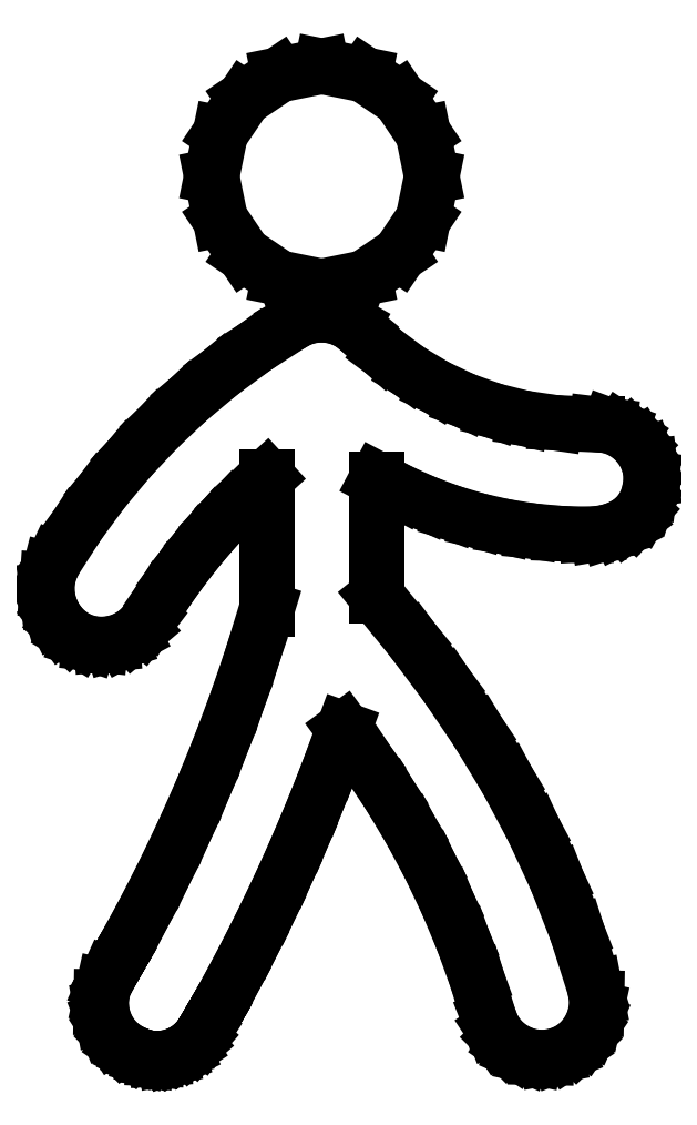
<metadata>
{"format":"dxf","ext":"dxf","renderer":"ezdxf+matplotlib","layout":"modelspace","background":"white","min_lineweight":24,"dpi":150}
</metadata>
<code>
0
SECTION
2
ENTITIES
0
LINE
8
0
10
14.11
20
19.05
30
0
11
14.08
21
19.05
31
0
0
LINE
8
0
10
14.08
20
19.05
30
0
11
14.04
21
19.05
31
0
0
LINE
8
0
10
14.04
20
19.05
30
0
11
14.01
21
19.05
31
0
0
LINE
8
0
10
14.01
20
19.05
30
0
11
13.98
21
19.05
31
0
0
LINE
8
0
10
13.98
20
19.05
30
0
11
13.95
21
19.05
31
0
0
LINE
8
0
10
13.95
20
19.05
30
0
11
13.92
21
19.05
31
0
0
LINE
8
0
10
13.92
20
19.05
30
0
11
13.89
21
19.05
31
0
0
LINE
8
0
10
13.89
20
19.05
30
0
11
13.85
21
19.05
31
0
0
LINE
8
0
10
13.85
20
19.05
30
0
11
13.04
21
19.09
31
0
0
LINE
8
0
10
13.04
20
19.09
30
0
11
12.24
21
19.21
31
0
0
LINE
8
0
10
12.24
20
19.21
30
0
11
11.46
21
19.4
31
0
0
LINE
8
0
10
11.46
20
19.4
30
0
11
10.7
21
19.67
31
0
0
LINE
8
0
10
10.7
20
19.67
30
0
11
9.981
21
20.01
31
0
0
LINE
8
0
10
9.981
20
20.01
30
0
11
9.294
21
20.42
31
0
0
LINE
8
0
10
9.294
20
20.42
30
0
11
8.645
21
20.9
31
0
0
LINE
8
0
10
8.645
20
20.9
30
0
11
8.04
21
21.45
31
0
0
LINE
8
0
10
8.04
20
21.45
30
0
11
7.848
21
21.61
31
0
0
LINE
8
0
10
7.848
20
21.61
30
0
11
7.635
21
21.73
31
0
0
LINE
8
0
10
7.635
20
21.73
30
0
11
7.408
21
21.81
31
0
0
LINE
8
0
10
7.408
20
21.81
30
0
11
7.172
21
21.85
31
0
0
LINE
8
0
10
7.172
20
21.85
30
0
11
6.934
21
21.85
31
0
0
LINE
8
0
10
6.934
20
21.85
30
0
11
6.699
21
21.81
31
0
0
LINE
8
0
10
6.699
20
21.81
30
0
11
6.473
21
21.74
31
0
0
LINE
8
0
10
6.473
20
21.74
30
0
11
6.262
21
21.62
31
0
0
LINE
8
0
10
6.262
20
21.62
30
0
11
5.35
21
21.03
31
0
0
LINE
8
0
10
5.35
20
21.03
30
0
11
4.477
21
20.39
31
0
0
LINE
8
0
10
4.477
20
20.39
30
0
11
3.645
21
19.7
31
0
0
LINE
8
0
10
3.645
20
19.7
30
0
11
2.858
21
18.95
31
0
0
LINE
8
0
10
2.858
20
18.95
30
0
11
2.117
21
18.17
31
0
0
LINE
8
0
10
2.117
20
18.17
30
0
11
1.424
21
17.34
31
0
0
LINE
8
0
10
1.424
20
17.34
30
0
11
0.7827
21
16.46
31
0
0
LINE
8
0
10
0.7827
20
16.46
30
0
11
0.1943
21
15.55
31
0
0
LINE
8
0
10
0.1943
20
15.55
30
0
11
0.08162
21
15.31
31
0
0
LINE
8
0
10
0.08162
20
15.31
30
0
11
0.01751
21
15.06
31
0
0
LINE
8
0
10
0.01751
20
15.06
30
0
11
0.000369
21
14.81
31
0
0
LINE
8
0
10
0.000369
20
14.81
30
0
11
0.02854
21
14.56
31
0
0
LINE
8
0
10
0.02854
20
14.56
30
0
11
0.1004
21
14.31
31
0
0
LINE
8
0
10
0.1004
20
14.31
30
0
11
0.2142
21
14.08
31
0
0
LINE
8
0
10
0.2142
20
14.08
30
0
11
0.3684
21
13.87
31
0
0
LINE
8
0
10
0.3684
20
13.87
30
0
11
0.5612
21
13.69
31
0
0
LINE
8
0
10
0.5612
20
13.69
30
0
11
0.8188
21
13.53
31
0
0
LINE
8
0
10
0.8188
20
13.53
30
0
11
1.097
21
13.44
31
0
0
LINE
8
0
10
1.097
20
13.44
30
0
11
1.387
21
13.4
31
0
0
LINE
8
0
10
1.387
20
13.4
30
0
11
1.676
21
13.43
31
0
0
LINE
8
0
10
1.676
20
13.43
30
0
11
1.955
21
13.51
31
0
0
LINE
8
0
10
1.955
20
13.51
30
0
11
2.212
21
13.65
31
0
0
LINE
8
0
10
2.212
20
13.65
30
0
11
2.438
21
13.84
31
0
0
LINE
8
0
10
2.438
20
13.84
30
0
11
2.621
21
14.08
31
0
0
LINE
8
0
10
2.621
20
14.08
30
0
11
2.938
21
14.58
31
0
0
LINE
8
0
10
2.938
20
14.58
30
0
11
3.272
21
15.07
31
0
0
LINE
8
0
10
3.272
20
15.07
30
0
11
3.624
21
15.55
31
0
0
LINE
8
0
10
3.624
20
15.55
30
0
11
3.994
21
16.01
31
0
0
LINE
8
0
10
3.994
20
16.01
30
0
11
4.381
21
16.45
31
0
0
LINE
8
0
10
4.381
20
16.45
30
0
11
4.784
21
16.88
31
0
0
LINE
8
0
10
4.784
20
16.88
30
0
11
5.205
21
17.3
31
0
0
LINE
8
0
10
5.205
20
17.3
30
0
11
5.641
21
17.7
31
0
0
LINE
8
0
10
5.641
20
17.7
30
0
11
5.641
21
17.27
31
0
0
LINE
8
0
10
5.641
20
17.27
30
0
11
5.641
21
16.85
31
0
0
LINE
8
0
10
5.641
20
16.85
30
0
11
5.641
21
16.43
31
0
0
LINE
8
0
10
5.641
20
16.43
30
0
11
5.641
21
16
31
0
0
LINE
8
0
10
5.641
20
16
30
0
11
5.641
21
15.58
31
0
0
LINE
8
0
10
5.641
20
15.58
30
0
11
5.641
21
15.16
31
0
0
LINE
8
0
10
5.641
20
15.16
30
0
11
5.641
21
14.73
31
0
0
LINE
8
0
10
5.641
20
14.73
30
0
11
5.641
21
14.31
31
0
0
LINE
8
0
10
5.641
20
14.31
30
0
11
5.285
21
13.15
31
0
0
LINE
8
0
10
5.285
20
13.15
30
0
11
4.896
21
12
31
0
0
LINE
8
0
10
4.896
20
12
30
0
11
4.472
21
10.87
31
0
0
LINE
8
0
10
4.472
20
10.87
30
0
11
4.015
21
9.744
31
0
0
LINE
8
0
10
4.015
20
9.744
30
0
11
3.525
21
8.634
31
0
0
LINE
8
0
10
3.525
20
8.634
30
0
11
3.002
21
7.538
31
0
0
LINE
8
0
10
3.002
20
7.538
30
0
11
2.447
21
6.457
31
0
0
LINE
8
0
10
2.447
20
6.457
30
0
11
1.859
21
5.39
31
0
0
LINE
8
0
10
1.859
20
5.39
30
0
11
1.824
21
5.33
31
0
0
LINE
8
0
10
1.824
20
5.33
30
0
11
1.789
21
5.271
31
0
0
LINE
8
0
10
1.789
20
5.271
30
0
11
1.754
21
5.211
31
0
0
LINE
8
0
10
1.754
20
5.211
30
0
11
1.718
21
5.151
31
0
0
LINE
8
0
10
1.718
20
5.151
30
0
11
1.683
21
5.091
31
0
0
LINE
8
0
10
1.683
20
5.091
30
0
11
1.648
21
5.031
31
0
0
LINE
8
0
10
1.648
20
5.031
30
0
11
1.613
21
4.971
31
0
0
LINE
8
0
10
1.613
20
4.971
30
0
11
1.577
21
4.911
31
0
0
LINE
8
0
10
1.577
20
4.911
30
0
11
1.459
21
4.649
31
0
0
LINE
8
0
10
1.459
20
4.649
30
0
11
1.399
21
4.377
31
0
0
LINE
8
0
10
1.399
20
4.377
30
0
11
1.395
21
4.103
31
0
0
LINE
8
0
10
1.395
20
4.103
30
0
11
1.443
21
3.835
31
0
0
LINE
8
0
10
1.443
20
3.835
30
0
11
1.542
21
3.581
31
0
0
LINE
8
0
10
1.542
20
3.581
30
0
11
1.688
21
3.351
31
0
0
LINE
8
0
10
1.688
20
3.351
30
0
11
1.88
21
3.152
31
0
0
LINE
8
0
10
1.88
20
3.152
30
0
11
2.113
21
2.992
31
0
0
LINE
8
0
10
2.113
20
2.992
30
0
11
2.198
21
2.951
31
0
0
LINE
8
0
10
2.198
20
2.951
30
0
11
2.283
21
2.913
31
0
0
LINE
8
0
10
2.283
20
2.913
30
0
11
2.369
21
2.879
31
0
0
LINE
8
0
10
2.369
20
2.879
30
0
11
2.456
21
2.85
31
0
0
LINE
8
0
10
2.456
20
2.85
30
0
11
2.544
21
2.827
31
0
0
LINE
8
0
10
2.544
20
2.827
30
0
11
2.633
21
2.809
31
0
0
LINE
8
0
10
2.633
20
2.809
30
0
11
2.725
21
2.798
31
0
0
LINE
8
0
10
2.725
20
2.798
30
0
11
2.819
21
2.794
31
0
0
LINE
8
0
10
2.819
20
2.794
30
0
11
2.998
21
2.806
31
0
0
LINE
8
0
10
2.998
20
2.806
30
0
11
3.175
21
2.841
31
0
0
LINE
8
0
10
3.175
20
2.841
30
0
11
3.347
21
2.898
31
0
0
LINE
8
0
10
3.347
20
2.898
30
0
11
3.51
21
2.977
31
0
0
LINE
8
0
10
3.51
20
2.977
30
0
11
3.663
21
3.078
31
0
0
LINE
8
0
10
3.663
20
3.078
30
0
11
3.803
21
3.199
31
0
0
LINE
8
0
10
3.803
20
3.199
30
0
11
3.927
21
3.34
31
0
0
LINE
8
0
10
3.927
20
3.34
30
0
11
4.033
21
3.5
31
0
0
LINE
8
0
10
4.033
20
3.5
30
0
11
4.068
21
3.56
31
0
0
LINE
8
0
10
4.068
20
3.56
30
0
11
4.103
21
3.619
31
0
0
LINE
8
0
10
4.103
20
3.619
30
0
11
4.138
21
3.679
31
0
0
LINE
8
0
10
4.138
20
3.679
30
0
11
4.174
21
3.739
31
0
0
LINE
8
0
10
4.174
20
3.739
30
0
11
4.209
21
3.799
31
0
0
LINE
8
0
10
4.209
20
3.799
30
0
11
4.244
21
3.859
31
0
0
LINE
8
0
10
4.244
20
3.859
30
0
11
4.28
21
3.919
31
0
0
LINE
8
0
10
4.28
20
3.919
30
0
11
4.315
21
3.979
31
0
0
LINE
8
0
10
4.315
20
3.979
30
0
11
4.802
21
4.862
31
0
0
LINE
8
0
10
4.802
20
4.862
30
0
11
5.267
21
5.752
31
0
0
LINE
8
0
10
5.267
20
5.752
30
0
11
5.712
21
6.649
31
0
0
LINE
8
0
10
5.712
20
6.649
30
0
11
6.135
21
7.553
31
0
0
LINE
8
0
10
6.135
20
7.553
30
0
11
6.537
21
8.464
31
0
0
LINE
8
0
10
6.537
20
8.464
30
0
11
6.918
21
9.381
31
0
0
LINE
8
0
10
6.918
20
9.381
30
0
11
7.278
21
10.3
31
0
0
LINE
8
0
10
7.278
20
10.3
30
0
11
7.617
21
11.23
31
0
0
LINE
8
0
10
7.617
20
11.23
30
0
11
8.232
21
10.39
31
0
0
LINE
8
0
10
8.232
20
10.39
30
0
11
8.806
21
9.529
31
0
0
LINE
8
0
10
8.806
20
9.529
30
0
11
9.339
21
8.64
31
0
0
LINE
8
0
10
9.339
20
8.64
30
0
11
9.829
21
7.726
31
0
0
LINE
8
0
10
9.829
20
7.726
30
0
11
10.28
21
6.788
31
0
0
LINE
8
0
10
10.28
20
6.788
30
0
11
10.68
21
5.827
31
0
0
LINE
8
0
10
10.68
20
5.827
30
0
11
11.03
21
4.844
31
0
0
LINE
8
0
10
11.03
20
4.844
30
0
11
11.34
21
3.838
31
0
0
LINE
8
0
10
11.34
20
3.838
30
0
11
11.44
21
3.577
31
0
0
LINE
8
0
10
11.44
20
3.577
30
0
11
11.6
21
3.347
31
0
0
LINE
8
0
10
11.6
20
3.347
30
0
11
11.79
21
3.153
31
0
0
LINE
8
0
10
11.79
20
3.153
30
0
11
12.02
21
2.999
31
0
0
LINE
8
0
10
12.02
20
2.999
30
0
11
12.27
21
2.89
31
0
0
LINE
8
0
10
12.27
20
2.89
30
0
11
12.54
21
2.83
31
0
0
LINE
8
0
10
12.54
20
2.83
30
0
11
12.81
21
2.825
31
0
0
LINE
8
0
10
12.81
20
2.825
30
0
11
13.09
21
2.879
31
0
0
LINE
8
0
10
13.09
20
2.879
30
0
11
13.35
21
2.98
31
0
0
LINE
8
0
10
13.35
20
2.98
30
0
11
13.58
21
3.132
31
0
0
LINE
8
0
10
13.58
20
3.132
30
0
11
13.78
21
3.326
31
0
0
LINE
8
0
10
13.78
20
3.326
30
0
11
13.93
21
3.552
31
0
0
LINE
8
0
10
13.93
20
3.552
30
0
11
14.04
21
3.804
31
0
0
LINE
8
0
10
14.04
20
3.804
30
0
11
14.1
21
4.073
31
0
0
LINE
8
0
10
14.1
20
4.073
30
0
11
14.11
21
4.351
31
0
0
LINE
8
0
10
14.11
20
4.351
30
0
11
14.05
21
4.628
31
0
0
LINE
8
0
10
14.05
20
4.628
30
0
11
13.61
21
6.022
31
0
0
LINE
8
0
10
13.61
20
6.022
30
0
11
13.08
21
7.369
31
0
0
LINE
8
0
10
13.08
20
7.369
30
0
11
12.48
21
8.672
31
0
0
LINE
8
0
10
12.48
20
8.672
30
0
11
11.81
21
9.934
31
0
0
LINE
8
0
10
11.81
20
9.934
30
0
11
11.06
21
11.16
31
0
0
LINE
8
0
10
11.06
20
11.16
30
0
11
10.26
21
12.35
31
0
0
LINE
8
0
10
10.26
20
12.35
30
0
11
9.389
21
13.51
31
0
0
LINE
8
0
10
9.389
20
13.51
30
0
11
8.463
21
14.65
31
0
0
LINE
8
0
10
8.463
20
14.65
30
0
11
8.463
21
15.02
31
0
0
LINE
8
0
10
8.463
20
15.02
30
0
11
8.463
21
15.4
31
0
0
LINE
8
0
10
8.463
20
15.4
30
0
11
8.463
21
15.77
31
0
0
LINE
8
0
10
8.463
20
15.77
30
0
11
8.463
21
16.14
31
0
0
LINE
8
0
10
8.463
20
16.14
30
0
11
8.463
21
16.52
31
0
0
LINE
8
0
10
8.463
20
16.52
30
0
11
8.463
21
16.89
31
0
0
LINE
8
0
10
8.463
20
16.89
30
0
11
8.463
21
17.26
31
0
0
LINE
8
0
10
8.463
20
17.26
30
0
11
8.463
21
17.64
31
0
0
LINE
8
0
10
8.463
20
17.64
30
0
11
9.086
21
17.31
31
0
0
LINE
8
0
10
9.086
20
17.31
30
0
11
9.726
21
17.03
31
0
0
LINE
8
0
10
9.726
20
17.03
30
0
11
10.38
21
16.78
31
0
0
LINE
8
0
10
10.38
20
16.78
30
0
11
11.05
21
16.58
31
0
0
LINE
8
0
10
11.05
20
16.58
30
0
11
11.74
21
16.43
31
0
0
LINE
8
0
10
11.74
20
16.43
30
0
11
12.43
21
16.32
31
0
0
LINE
8
0
10
12.43
20
16.32
30
0
11
13.14
21
16.25
31
0
0
LINE
8
0
10
13.14
20
16.25
30
0
11
13.85
21
16.23
31
0
0
LINE
8
0
10
13.85
20
16.23
30
0
11
14.13
21
16.24
31
0
0
LINE
8
0
10
14.13
20
16.24
30
0
11
14.39
21
16.29
31
0
0
LINE
8
0
10
14.39
20
16.29
30
0
11
14.64
21
16.37
31
0
0
LINE
8
0
10
14.64
20
16.37
30
0
11
14.87
21
16.48
31
0
0
LINE
8
0
10
14.87
20
16.48
30
0
11
15.07
21
16.63
31
0
0
LINE
8
0
10
15.07
20
16.63
30
0
11
15.24
21
16.82
31
0
0
LINE
8
0
10
15.24
20
16.82
30
0
11
15.37
21
17.05
31
0
0
LINE
8
0
10
15.37
20
17.05
30
0
11
15.46
21
17.33
31
0
0
LINE
8
0
10
15.46
20
17.33
30
0
11
15.51
21
17.65
31
0
0
LINE
8
0
10
15.51
20
17.65
30
0
11
15.47
21
17.97
31
0
0
LINE
8
0
10
15.47
20
17.97
30
0
11
15.36
21
18.26
31
0
0
LINE
8
0
10
15.36
20
18.26
30
0
11
15.2
21
18.52
31
0
0
LINE
8
0
10
15.2
20
18.52
30
0
11
14.98
21
18.74
31
0
0
LINE
8
0
10
14.98
20
18.74
30
0
11
14.72
21
18.9
31
0
0
LINE
8
0
10
14.72
20
18.9
30
0
11
14.43
21
19.01
31
0
0
LINE
8
0
10
14.43
20
19.01
30
0
11
14.11
21
19.05
31
0
0
LINE
8
0
10
9.875
20
25.4
30
0
11
9.653
21
24.3
31
0
0
LINE
8
0
10
9.653
20
24.3
30
0
11
9.048
21
23.4
31
0
0
LINE
8
0
10
9.048
20
23.4
30
0
11
8.151
21
22.8
31
0
0
LINE
8
0
10
8.151
20
22.8
30
0
11
7.052
21
22.58
31
0
0
LINE
8
0
10
7.052
20
22.58
30
0
11
5.954
21
22.8
31
0
0
LINE
8
0
10
5.954
20
22.8
30
0
11
5.057
21
23.4
31
0
0
LINE
8
0
10
5.057
20
23.4
30
0
11
4.452
21
24.3
31
0
0
LINE
8
0
10
4.452
20
24.3
30
0
11
4.23
21
25.4
31
0
0
LINE
8
0
10
4.23
20
25.4
30
0
11
4.452
21
26.5
31
0
0
LINE
8
0
10
4.452
20
26.5
30
0
11
5.057
21
27.4
31
0
0
LINE
8
0
10
5.057
20
27.4
30
0
11
5.954
21
28
31
0
0
LINE
8
0
10
5.954
20
28
30
0
11
7.052
21
28.22
31
0
0
LINE
8
0
10
7.052
20
28.22
30
0
11
8.151
21
28
31
0
0
LINE
8
0
10
8.151
20
28
30
0
11
9.048
21
27.4
31
0
0
LINE
8
0
10
9.048
20
27.4
30
0
11
9.653
21
26.5
31
0
0
LINE
8
0
10
9.653
20
26.5
30
0
11
9.875
21
25.4
31
0
0
ENDSEC
0
EOF

</code>
